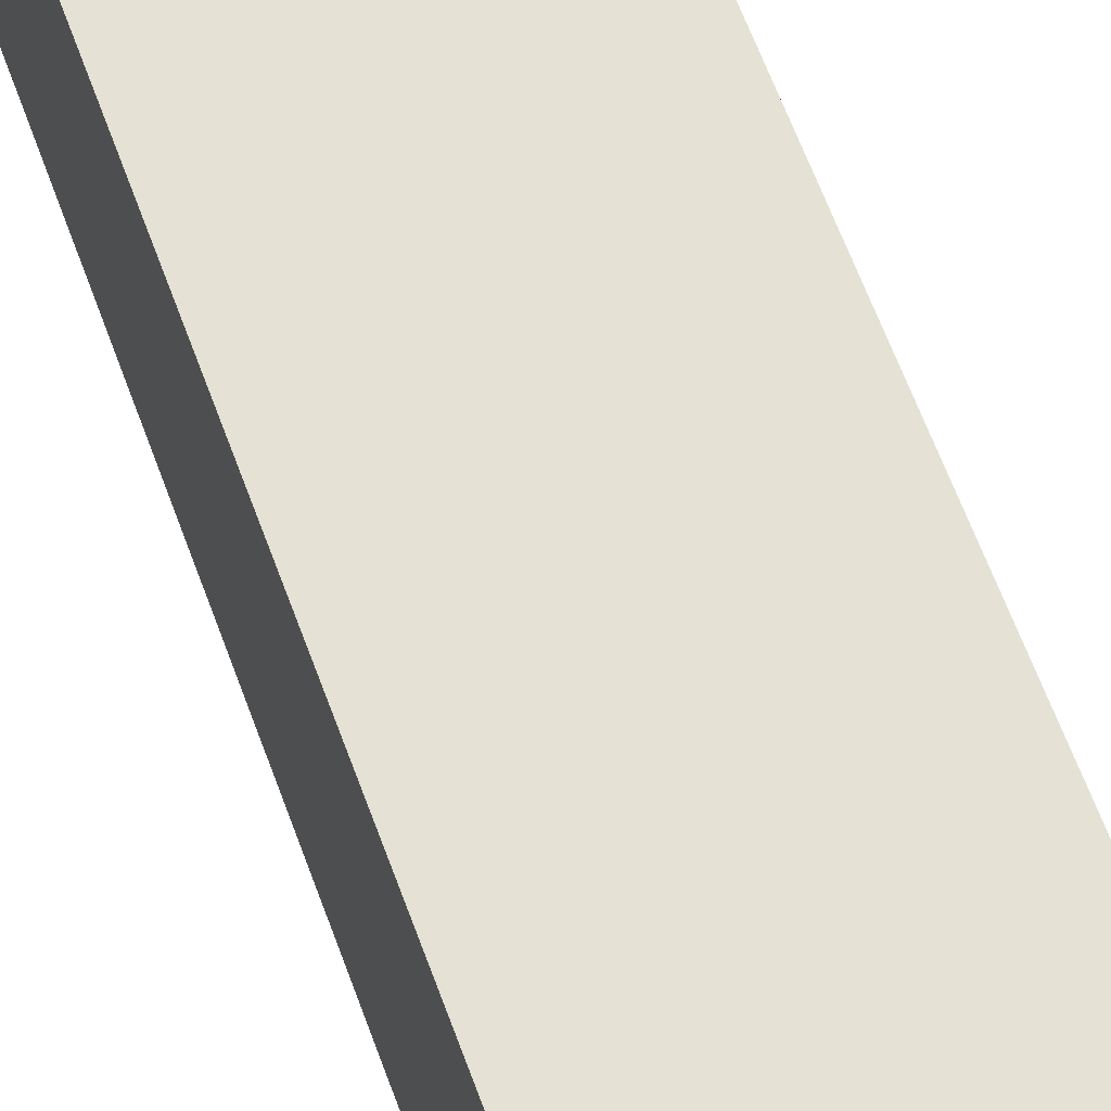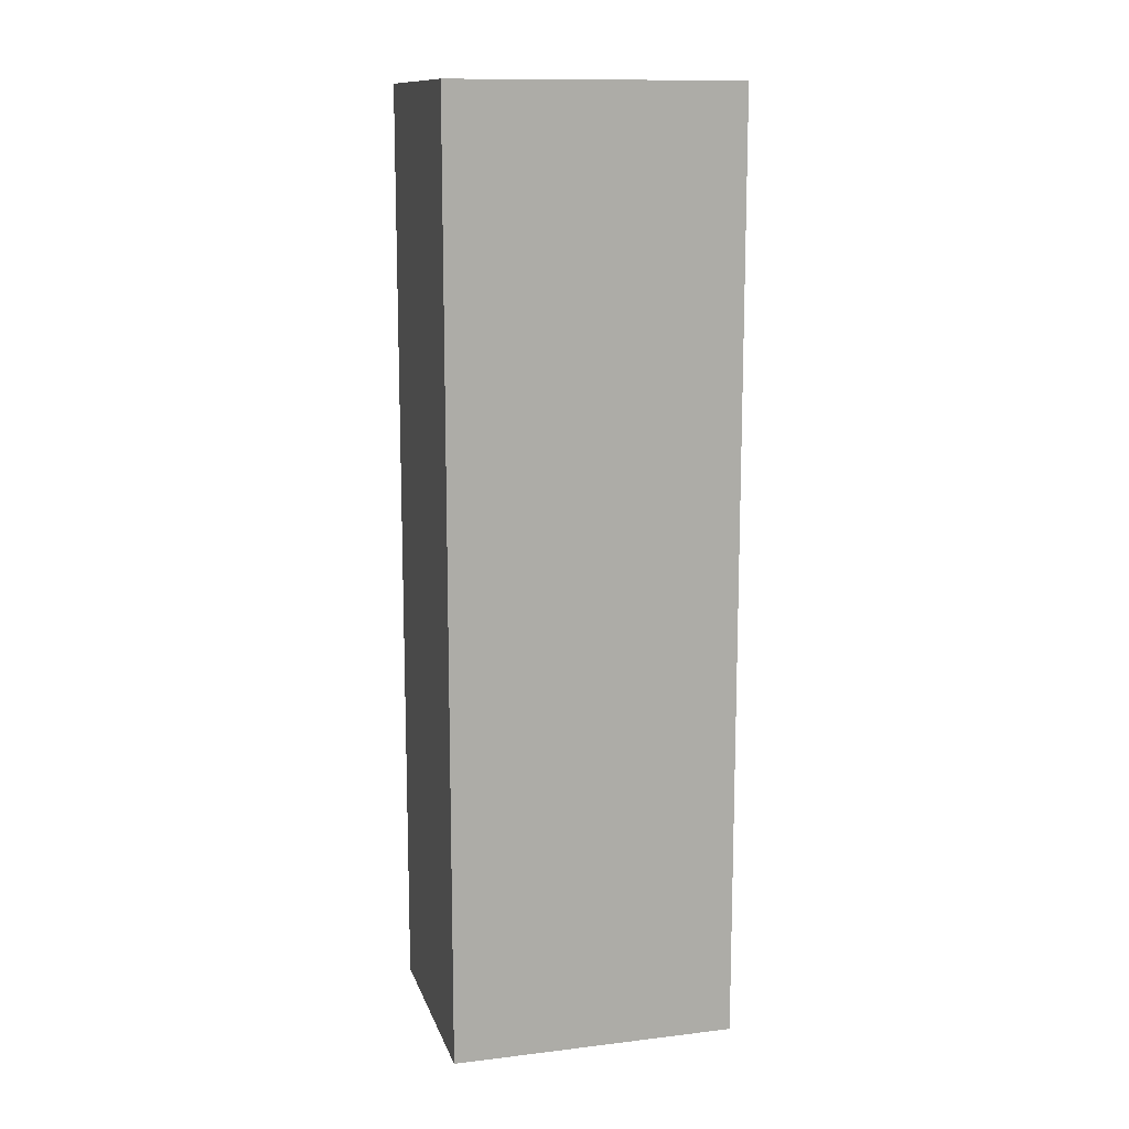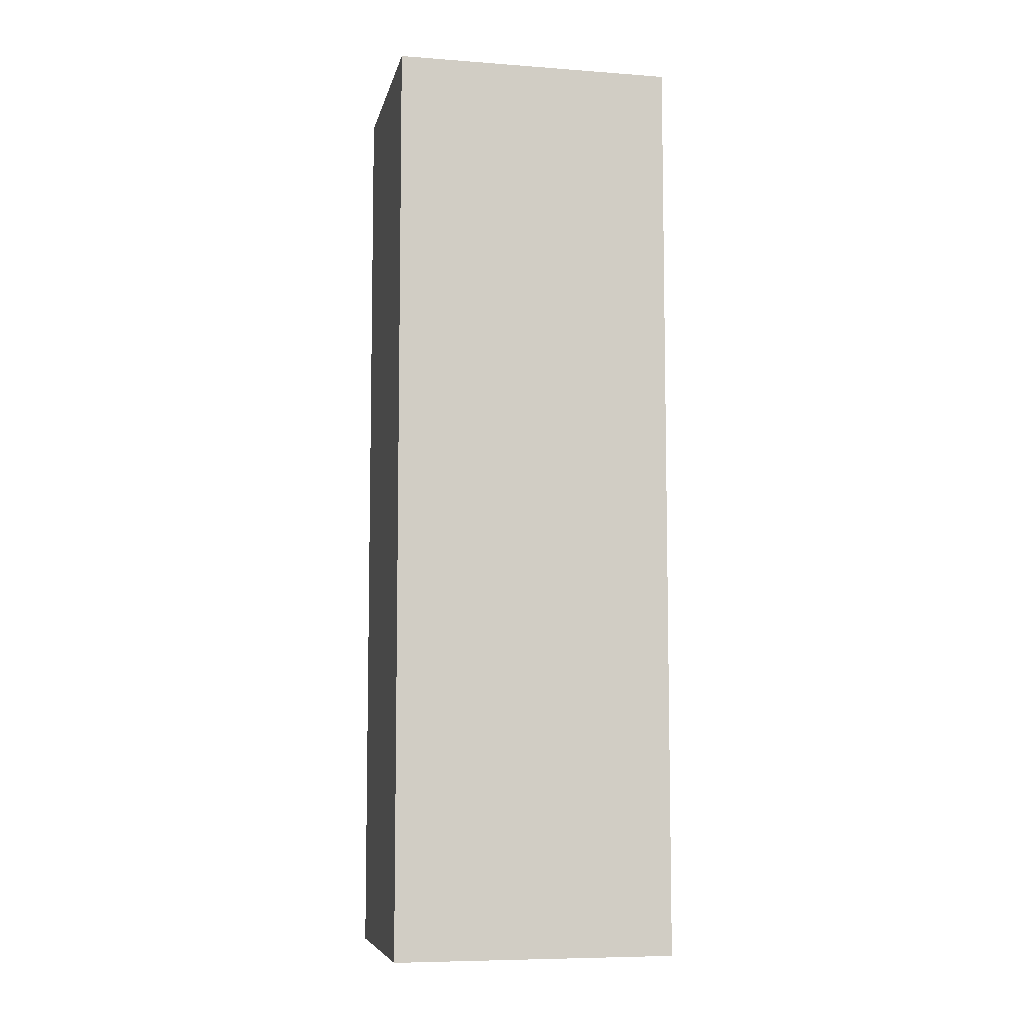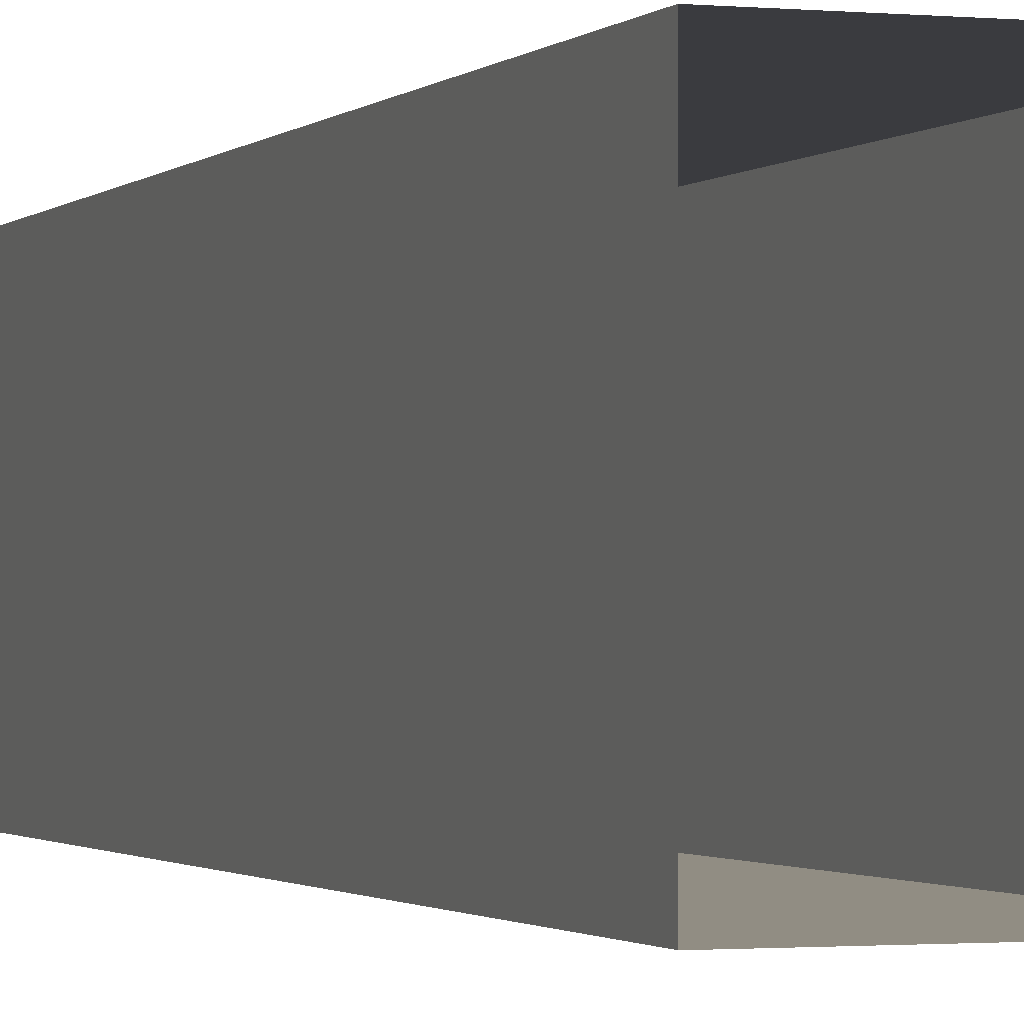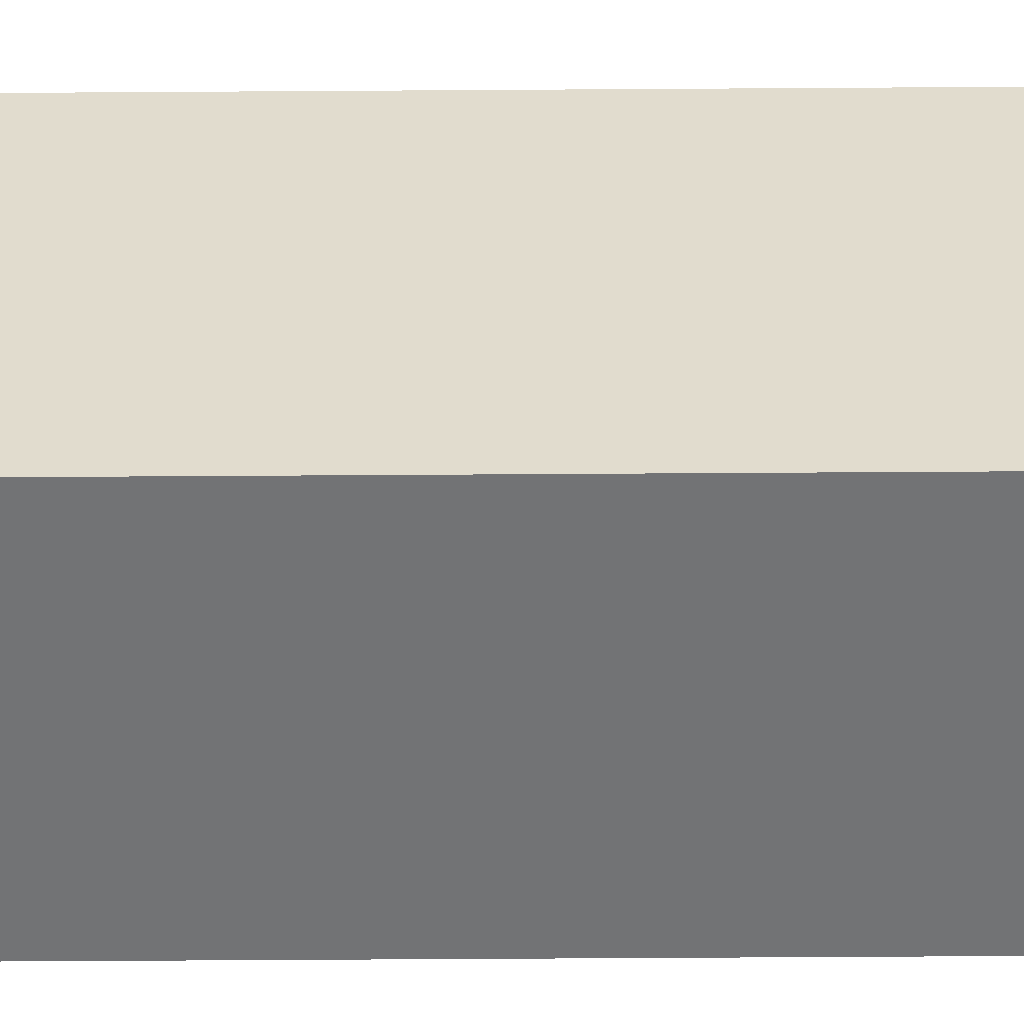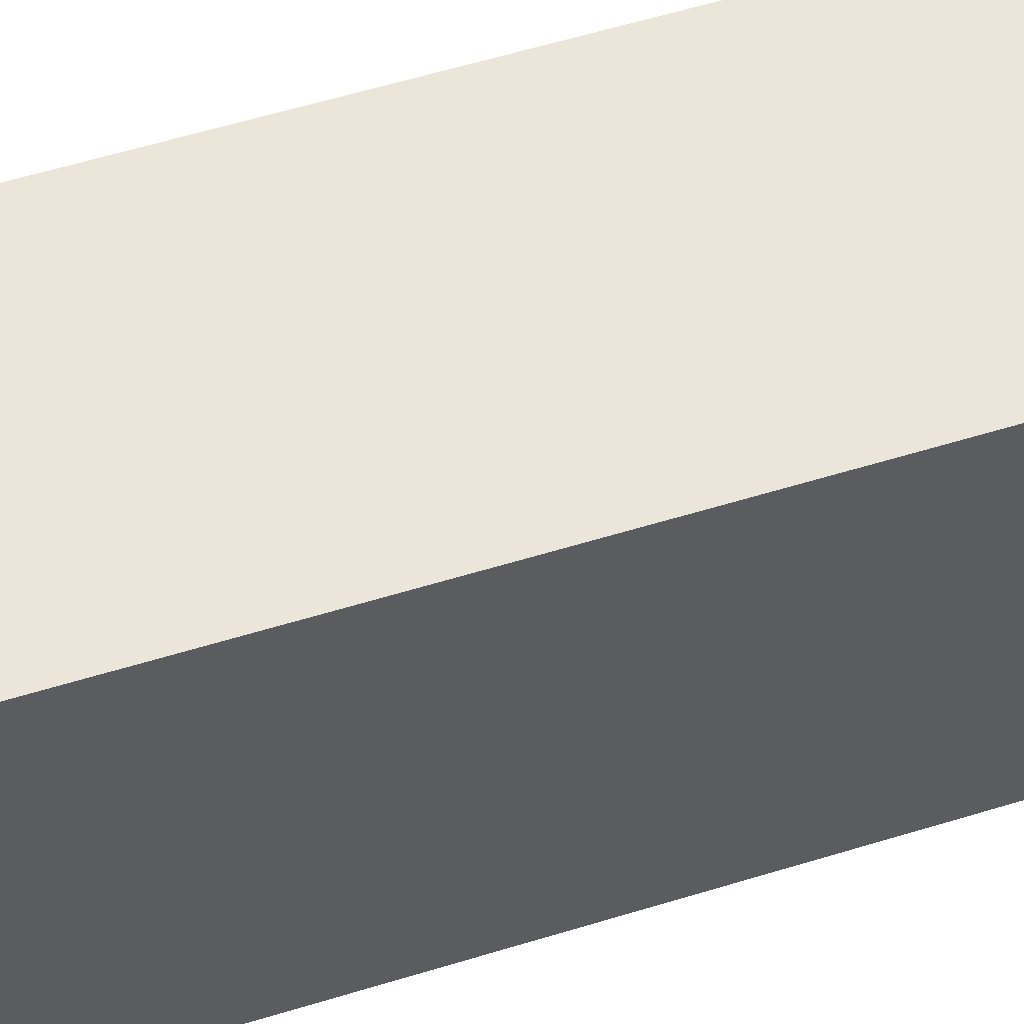
<metadata>
{"format":"obj","ext":"obj","renderer":"f3d","projection":"perspective","resolution":1024,"background":"white","views":[{"elev":65.0,"azim":159.7,"up":"+Y"},{"elev":12.8,"azim":74.7,"up":"+Z"},{"elev":-7.5,"azim":78.1,"up":"+Z"},{"elev":-1.3,"azim":160.4,"up":"+Y"},{"elev":-55.9,"azim":90.4,"up":"+Y"},{"elev":55.8,"azim":71.9,"up":"+Y"}]}
</metadata>
<code>
g TurretUV
v -0.4501 -0.7683 0.0562
v -0.4501 0.3388 0.0562
v -0.4501 0.3388 -3.567
v -0.4501 -0.7683 -3.567
v -0.4501 0.3388 0.0562
v 0.4276 0.3388 0.0562
v 0.4276 0.3388 -3.567
v -0.4501 0.3388 -3.567
v 0.4276 -0.7683 0.0562
v -0.4501 -0.7683 0.0562
v -0.4501 -0.7683 -3.567
v 0.4276 -0.7683 -3.567
v -0.4501 0.3388 0.0562
v -0.4501 -0.7683 0.0562
v 0.4276 -0.7683 0.0562
v 0.4276 0.3388 0.0562
v 0.4276 0.3388 0.0562
v 0.4276 -0.7683 0.0562
v 0.4276 -0.7683 -3.567
v 0.4276 0.3388 -3.567
f 1 2 3
f 1 3 4
f 5 6 7
f 5 7 8
f 9 10 11
f 9 11 12
f 13 14 15
f 13 15 16
f 17 18 19
f 17 19 20

</code>
